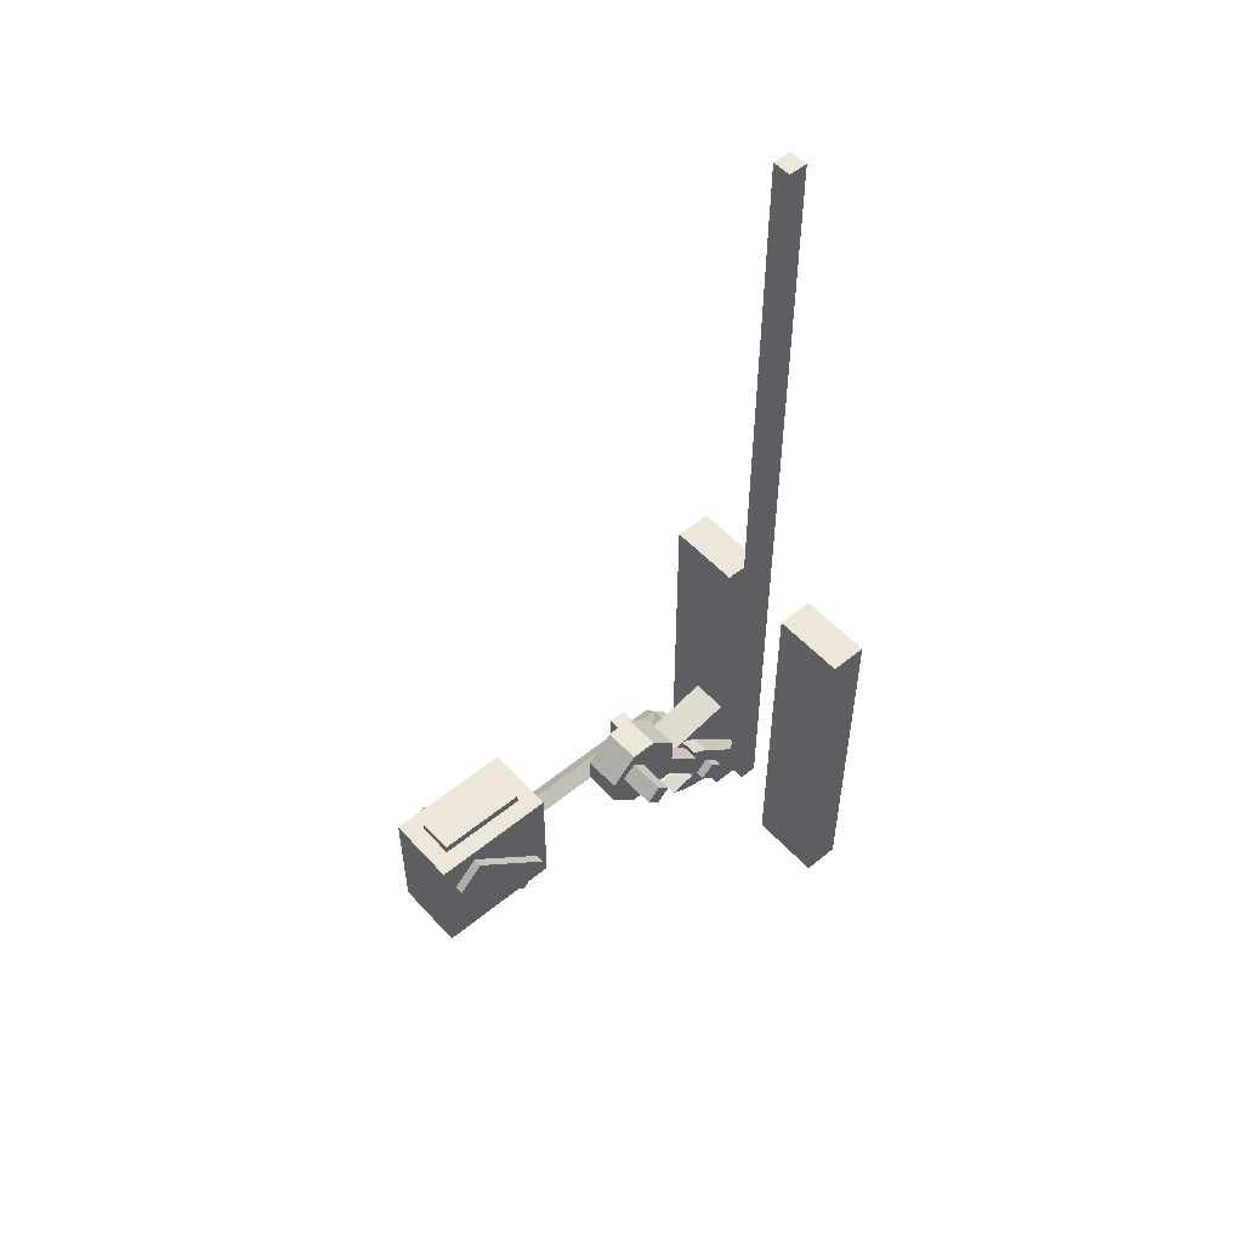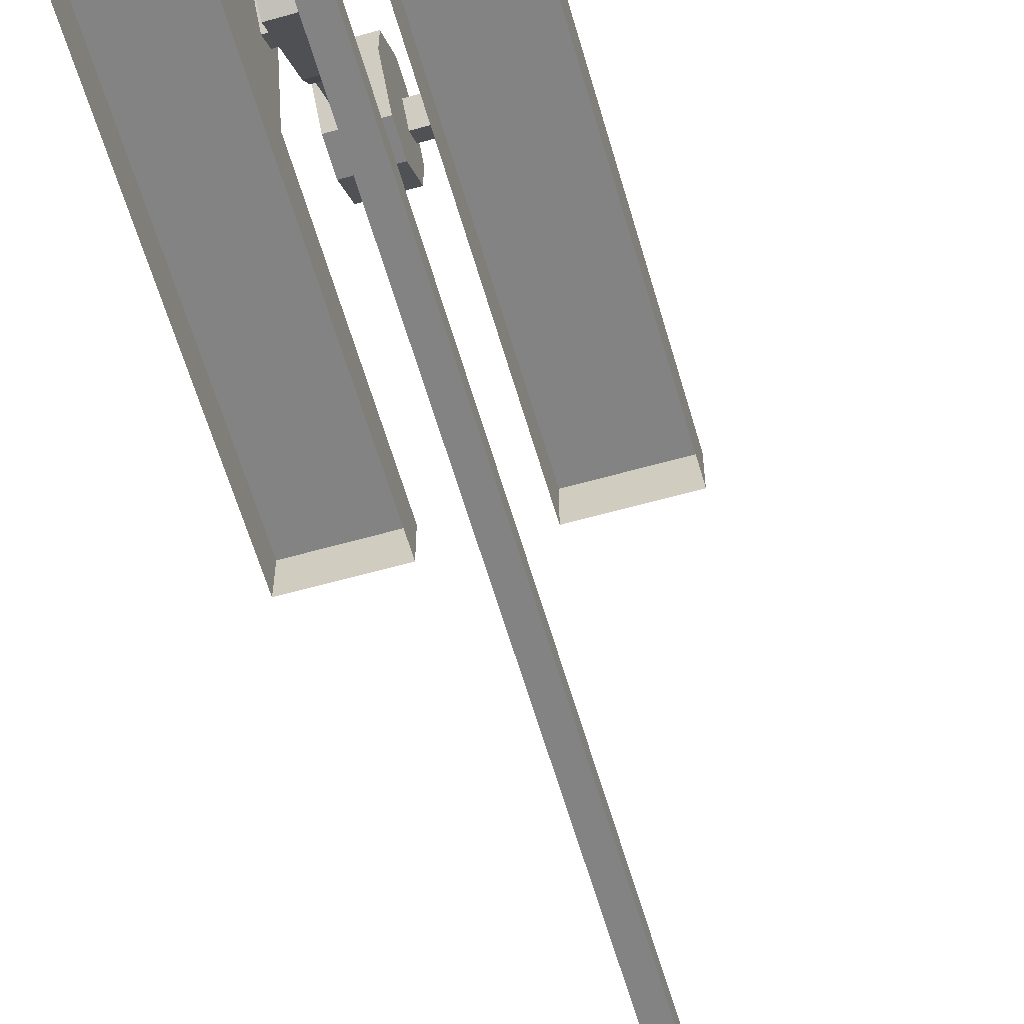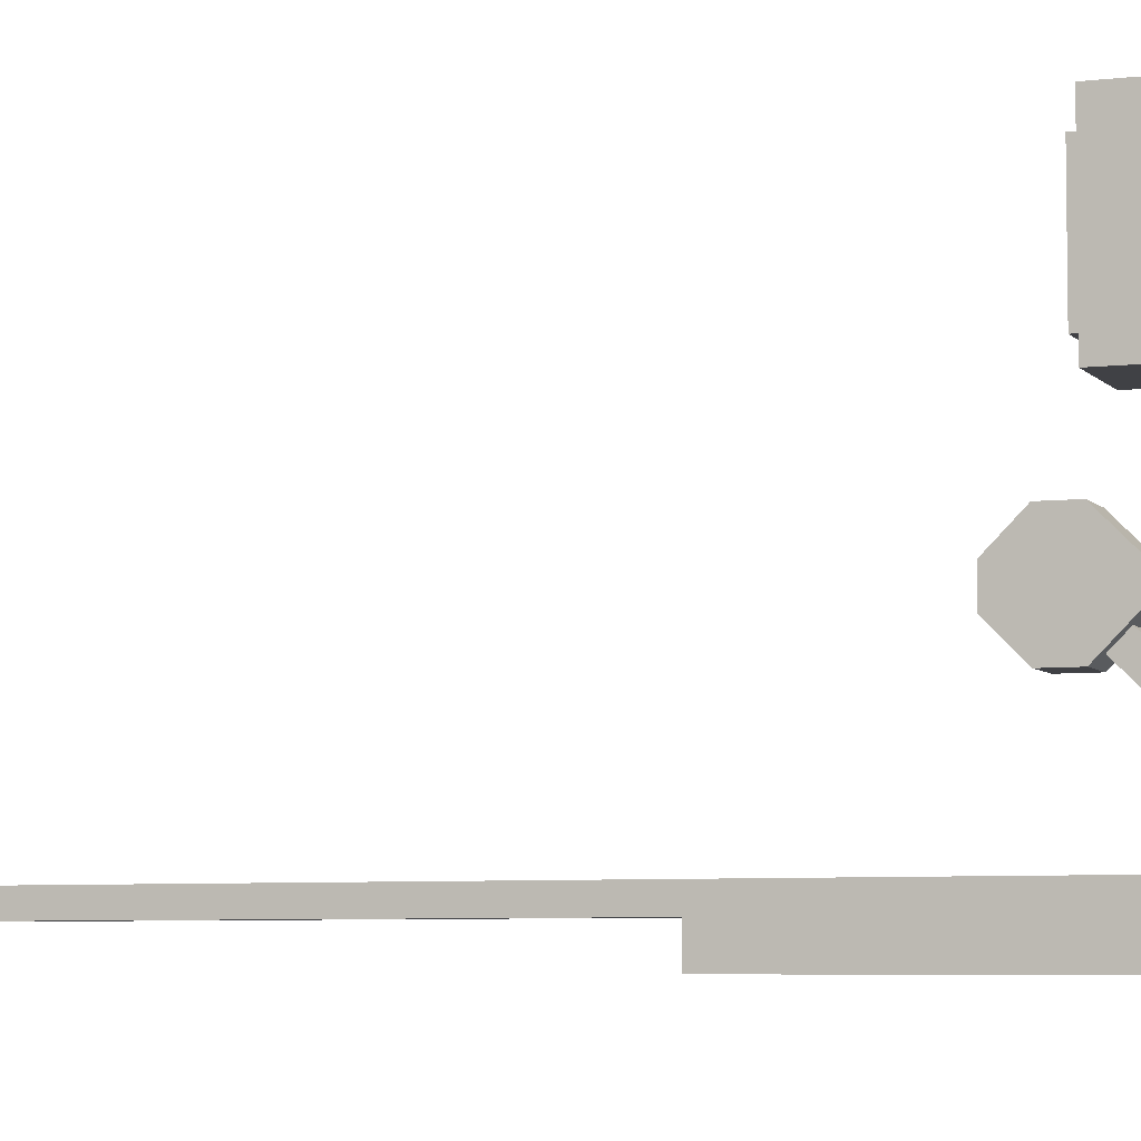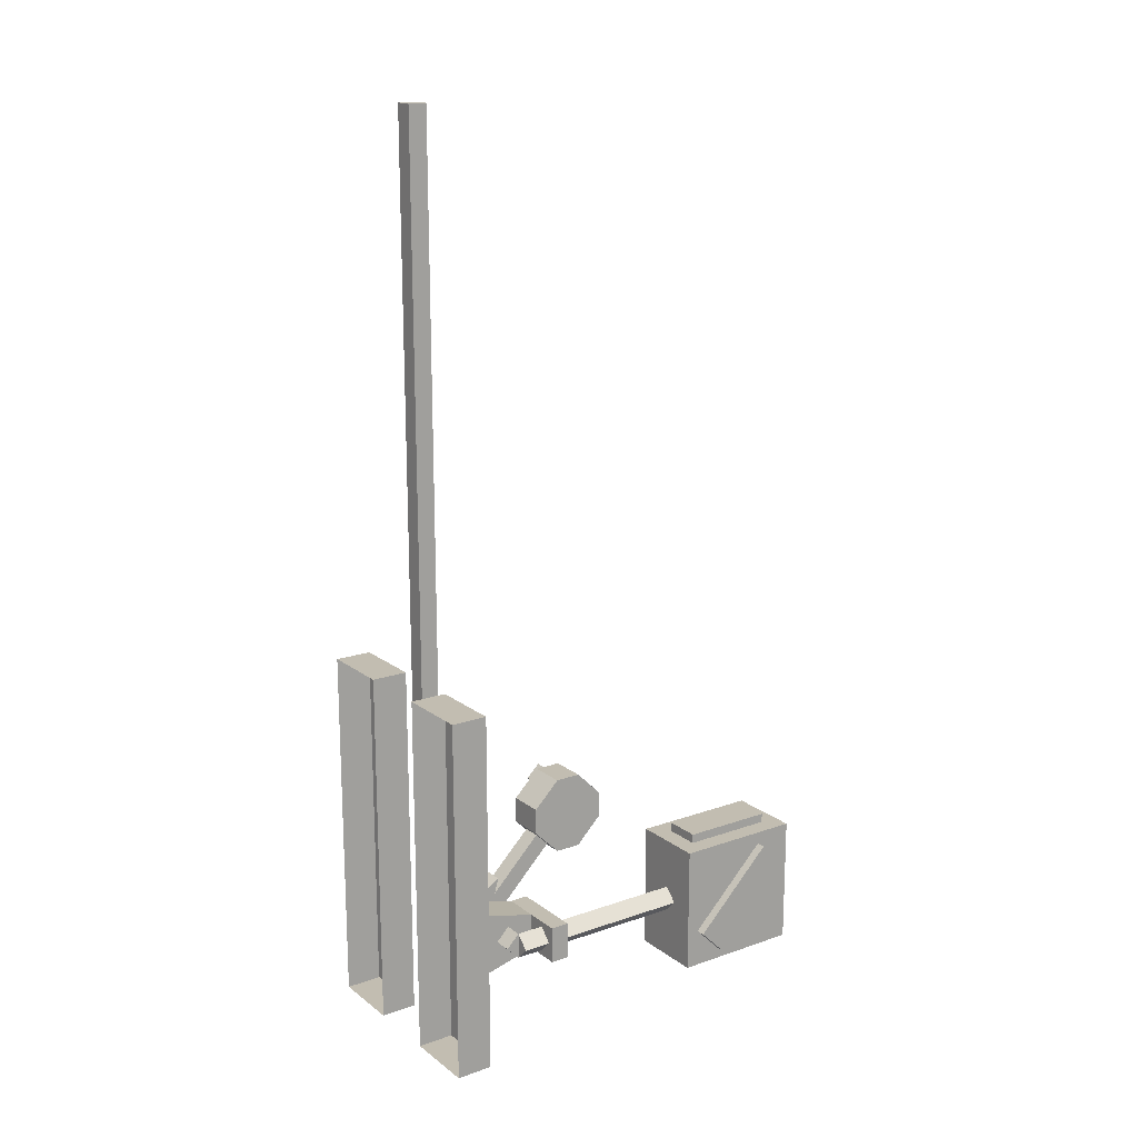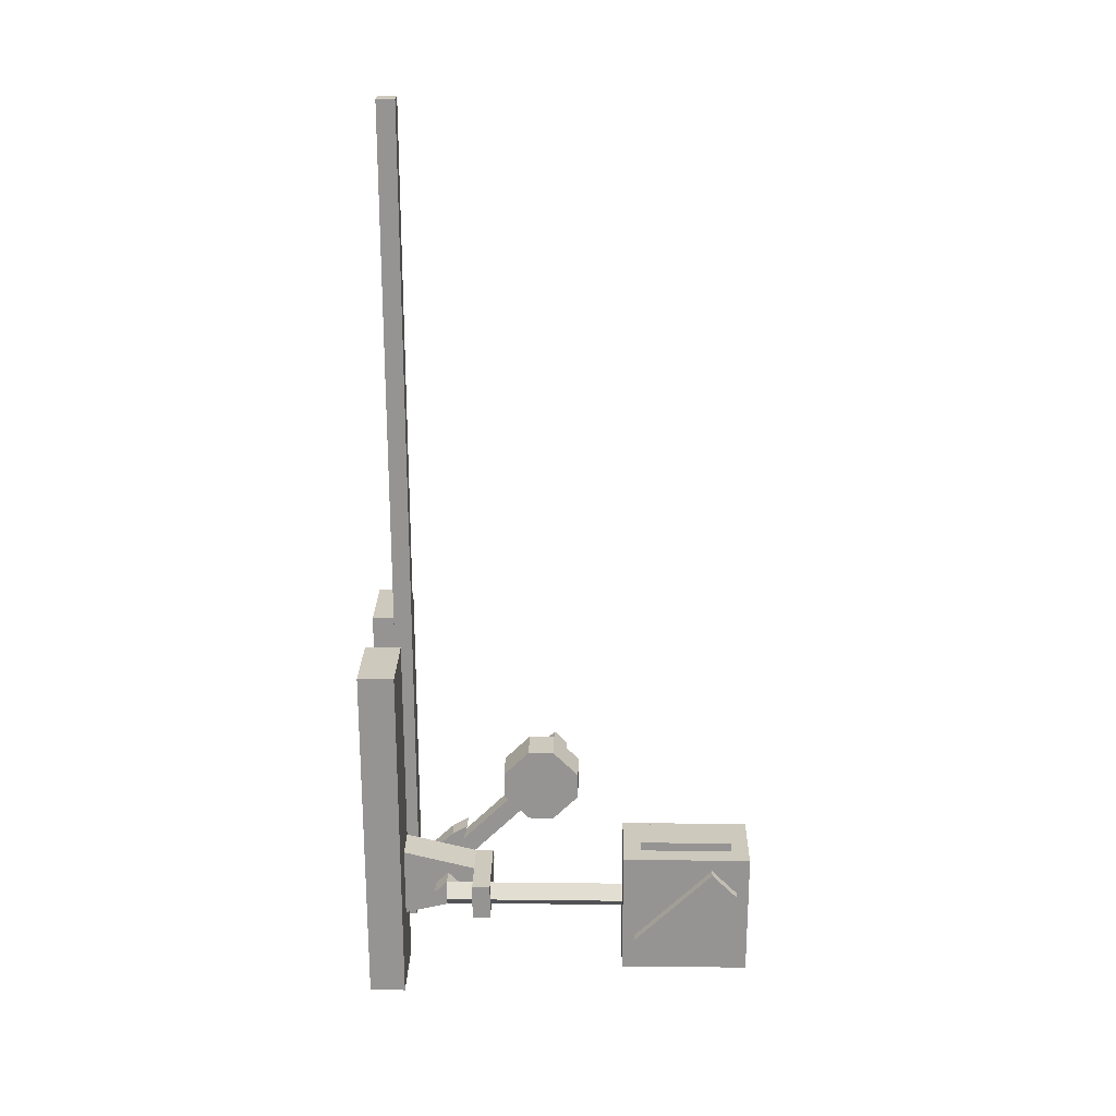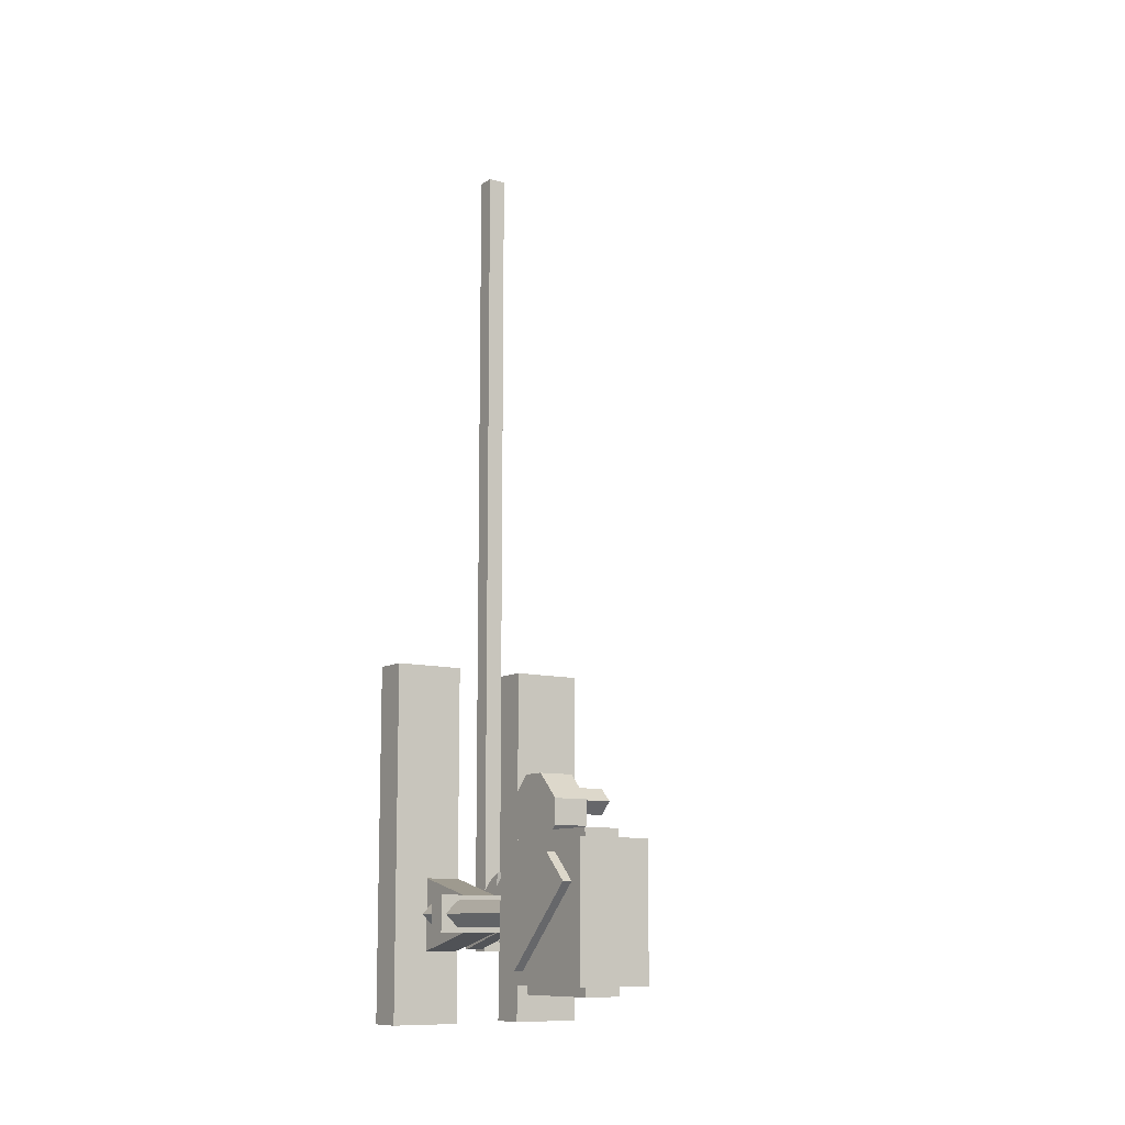
<metadata>
{"format":"obj","ext":"obj","renderer":"f3d","projection":"perspective","resolution":1024,"background":"white","views":[{"elev":52.8,"azim":-131.2,"up":"+Z"},{"elev":-61.1,"azim":-163.9,"up":"+Y"},{"elev":-5.8,"azim":110.9,"up":"+Y"},{"elev":16.9,"azim":55.2,"up":"+Z"},{"elev":22.7,"azim":91.1,"up":"+Z"},{"elev":-10.6,"azim":146.1,"up":"+Z"}]}
</metadata>
<code>
o base
v 0.125 0 0.75
v 0.375 0 0.75
v 0.125 0.125 0.75
v 0.375 0.125 0.75
v -0.375 0 0.75
v -0.125 0 0.75
v -0.375 0.125 0.75
v -0.125 0.125 0.75
v 0.125 0 -0.5
v 0.375 0 -0.5
v 0.125 0.125 -0.5
v 0.375 0.125 -0.5
v -0.375 0 -0.5
v -0.125 0 -0.5
v -0.375 0.125 -0.5
v -0.125 0.125 -0.5
v -0.03125 0.09375 2.622
v -0.03125 0.1562 2.622
v -0.03125 0.09375 -0.2531
v -0.03125 0.1562 -0.2531
v 0.03125 0.09375 2.622
v 0.03125 0.1562 2.622
v 0.03125 0.09375 -0.2531
v 0.03125 0.1562 -0.2531
v 0.25 0.125 -0.25
v 0.25 0.375 -0.1875
v 0.25 0.125 0
v 0.25 0.375 -0.0625
v 0.125 0.125 -0.25
v 0.125 0.375 -0.1875
v 0.125 0.125 0
v 0.125 0.375 -0.0625
v 0.03125 0.2885 -0.01256
v 0.09375 0.2885 -0.01256
v 0.03125 0.3823 -0.1749
v 0.09375 0.1345 -0.2458
v 0.09375 0.3823 -0.1749
v 0.3125 0.2812 -0.1692
v 0 0.2812 -0.1692
v 0.3125 0.3254 -0.125
v 0 0.3254 -0.125
v 0 0.2371 -0.125
v 0.3125 0.2371 -0.125
v 0 0.2812 -0.08081
v 0.3125 0.2812 -0.08081
v 0.25 0.4375 -0.1875
v 0.25 0.4375 -0.0625
v 0.125 0.4375 -0.0625
v 0.125 0.4375 -0.1875
v 0.375 0.375 -0.1875
v 0.375 0.375 -0.0625
v 0.375 0.4375 -0.1875
v 0.375 0.4375 -0.0625
v 0.2683 0.2812 -0.125
v 0.3125 0.2812 -0.08081
v 0.3125 0.2812 -0.1692
v 0.3567 0.2812 -0.125
v 0.2683 0.9062 -0.125
v 0.3125 0.9062 -0.08081
v 0.3125 0.9062 -0.1692
v 0.3567 0.9062 -0.125
v 0.125 0.5685 0.339
v -0 0.5685 0.339
v -0 0.7453 0.1623
v 0.125 0.7453 0.1623
v -0 0.4801 0.1623
v -0 0.5685 0.07387
v 0.125 0.4801 0.1623
v 0.125 0.5685 0.07387
v 0.125 0.6569 0.07387
v 0.125 0.4801 0.2507
v -0 0.6569 0.07387
v -0 0.4801 0.2506
v -0 0.6127 0.2506
v -0 0.6569 0.2948
v -0.125 0.6127 0.2506
v -0.125 0.6569 0.2948
v -0 0.6569 0.2065
v -0 0.7011 0.2506
v -0.125 0.6569 0.2065
v -0.125 0.7011 0.2506
v -0 0.6569 0.339
v -0 0.7453 0.2506
v 0.125 0.6569 0.339
v 0.125 0.7453 0.2507
v 0.03125 0.2812 -0.08081
v 0.03125 0.3254 -0.125
v 0.03125 0.5022 0.1402
v 0.03125 0.5464 0.09597
v 0.09375 0.5022 0.1402
v 0.09375 0.5464 0.09597
v 0.09375 0.3198 -0.06669
v 0.09375 0.351 -0.1208
v 0.03125 0.351 -0.1208
v 0.03125 0.3198 -0.06669
v 0.03125 0.1345 -0.2458
v 0.03125 0.1032 -0.1917
v 0.09375 0.1032 -0.1917
v 0.09375 0.3426 0.01869
v 0.03125 0.4364 -0.1437
v 0.09375 0.4364 -0.1437
v 0.03125 0.3426 0.01869
v 0.09375 0.3254 -0.125
v 0.09375 0.2812 -0.08081
v 0.1875 0.9062 0.09375
v 0.1875 1.344 0.09375
v 0.1875 0.9062 -0.3438
v 0.1875 1.344 -0.3438
v 0.4375 0.9062 0.09375
v 0.4375 1.344 0.09375
v 0.4375 0.9062 -0.3438
v 0.4375 1.344 -0.3438
v 0.4062 0.9482 -0.2134
v 0.4062 1.213 0.05178
v 0.4062 1.037 -0.3018
v 0.4062 1.302 -0.03661
v 0.4688 0.9482 -0.2134
v 0.4688 1.213 0.05178
v 0.4688 1.302 -0.03661
v 0.4688 1.037 -0.3018
v 0.2188 1.213 0.05178
v 0.2188 0.9482 -0.2134
v 0.2188 1.302 -0.03661
v 0.2188 1.037 -0.3018
v 0.1562 1.213 0.05178
v 0.1562 0.9482 -0.2134
v 0.1562 1.037 -0.3018
v 0.1562 1.302 -0.03661
v 0.25 0.9688 0.0625
v 0.25 1.281 0.0625
v 0.375 0.9688 0.0625
v 0.375 1.281 0.0625
v 0.25 0.9688 0.125
v 0.25 1.281 0.125
v 0.375 1.281 0.125
v 0.375 0.9688 0.125
v 0.375 0.9688 -0.3125
v 0.375 1.281 -0.3125
v 0.25 0.9688 -0.3125
v 0.25 1.281 -0.3125
v 0.375 0.9688 -0.375
v 0.375 1.281 -0.375
v 0.25 1.281 -0.375
v 0.25 0.9688 -0.375
f 4 1 2
f 8 5 6
f 9 12 10
f 13 16 14
f 7 13 5
f 3 9 1
f 6 16 8
f 8 15 7
f 2 12 4
f 4 11 3
f 18 19 17
f 20 23 19
f 24 21 23
f 22 17 21
f 23 17 19
f 20 22 24
f 25 28 27
f 28 31 27
f 32 29 31
f 30 25 29
f 28 48 32
f 98 33 97
f 35 36 96
f 35 101 37
f 96 94 35
f 93 36 37
f 41 38 39
f 43 44 42
f 41 45 40
f 40 43 38
f 38 42 39
f 47 49 48
f 32 49 30
f 47 52 46
f 30 46 26
f 50 53 51
f 46 50 26
f 26 51 28
f 28 53 47
f 56 55 54
f 57 59 55
f 55 58 54
f 54 60 56
f 56 61 57
f 41 42 44
f 63 83 64
f 62 82 63
f 83 84 85
f 71 65 62
f 71 63 73
f 73 64 72
f 62 85 84
f 71 69 70
f 73 68 71
f 73 67 66
f 70 67 72
f 68 67 69
f 72 65 70
f 77 74 75
f 78 81 79
f 77 79 81
f 77 80 76
f 76 78 74
f 64 85 65
f 87 88 89
f 87 91 103
f 104 88 86
f 103 90 104
f 97 36 98
f 34 98 92
f 98 93 92
f 97 33 95
f 95 96 97
f 93 37 101
f 92 94 95
f 34 102 33
f 93 100 94
f 35 94 100
f 95 33 102
f 34 92 99
f 95 99 92
f 106 107 105
f 108 111 107
f 112 109 111
f 110 105 109
f 107 109 105
f 108 110 112
f 119 117 120
f 116 118 119
f 115 119 120
f 113 118 114
f 128 126 125
f 124 126 127
f 124 128 123
f 121 128 125
f 121 126 122
f 135 133 136
f 130 135 132
f 132 136 131
f 129 136 133
f 129 134 130
f 143 141 144
f 138 143 140
f 140 144 139
f 139 141 137
f 137 142 138
f 117 115 120
f 4 3 1
f 8 7 5
f 9 11 12
f 13 15 16
f 7 15 13
f 3 11 9
f 6 14 16
f 8 16 15
f 2 10 12
f 4 12 11
f 18 20 19
f 20 24 23
f 24 22 21
f 22 18 17
f 23 21 17
f 20 18 22
f 25 26 28
f 28 32 31
f 32 30 29
f 30 26 25
f 28 47 48
f 98 34 33
f 35 37 36
f 35 100 101
f 41 40 38
f 43 45 44
f 41 44 45
f 40 45 43
f 38 43 42
f 47 46 49
f 32 48 49
f 47 53 52
f 30 49 46
f 50 52 53
f 46 52 50
f 26 50 51
f 28 51 53
f 56 57 55
f 57 61 59
f 55 59 58
f 54 58 60
f 56 60 61
f 41 39 42
f 63 82 83
f 62 84 82
f 83 82 84
f 71 70 65
f 71 62 63
f 73 63 64
f 62 65 85
f 71 68 69
f 73 66 68
f 73 72 67
f 70 69 67
f 68 66 67
f 72 64 65
f 77 76 74
f 78 80 81
f 77 75 79
f 77 81 80
f 76 80 78
f 64 83 85
f 87 86 88
f 87 89 91
f 104 90 88
f 103 91 90
f 97 96 36
f 98 36 93
f 95 94 96
f 92 93 94
f 34 99 102
f 93 101 100
f 95 102 99
f 106 108 107
f 108 112 111
f 112 110 109
f 110 106 105
f 107 111 109
f 108 106 110
f 119 118 117
f 116 114 118
f 115 116 119
f 113 117 118
f 128 127 126
f 124 122 126
f 124 127 128
f 121 123 128
f 121 125 126
f 135 134 133
f 130 134 135
f 132 135 136
f 129 131 136
f 129 133 134
f 143 142 141
f 138 142 143
f 140 143 144
f 139 144 141
f 137 141 142
f 117 113 115

</code>
